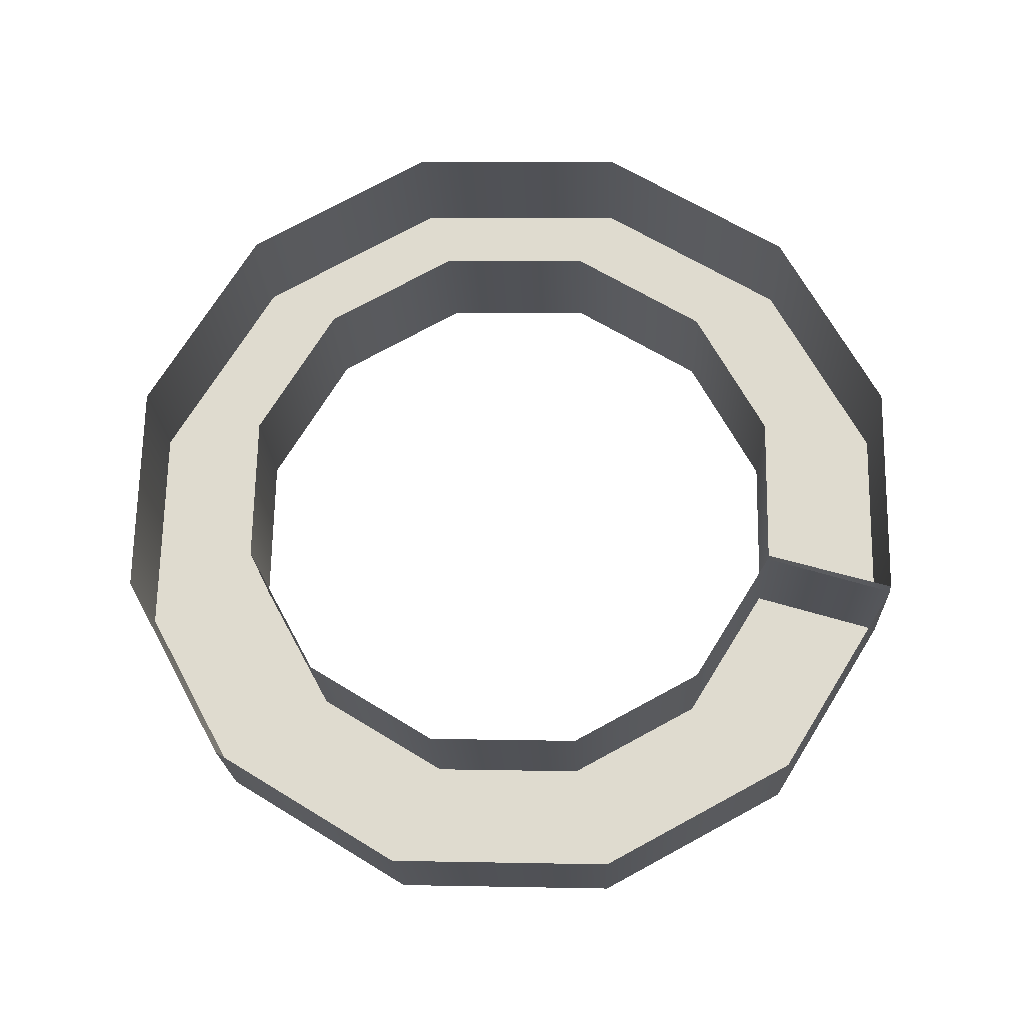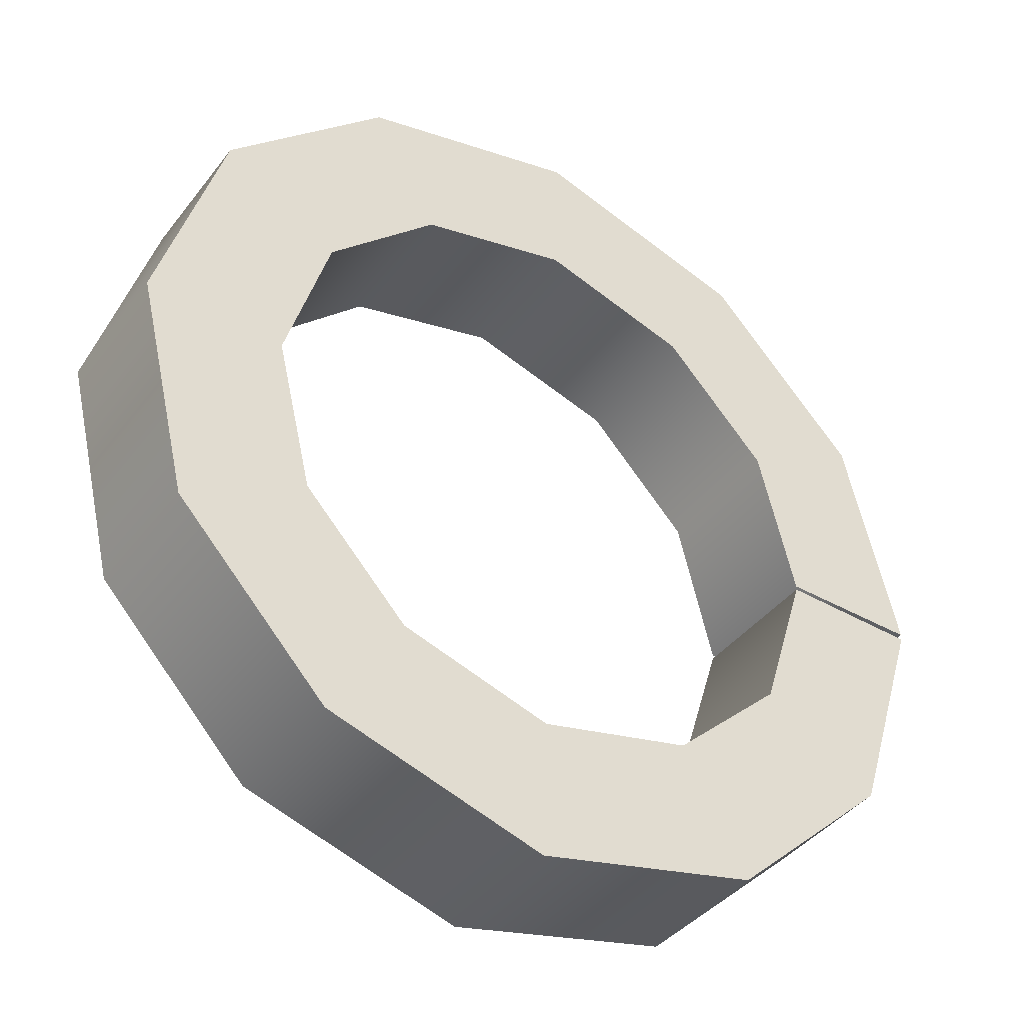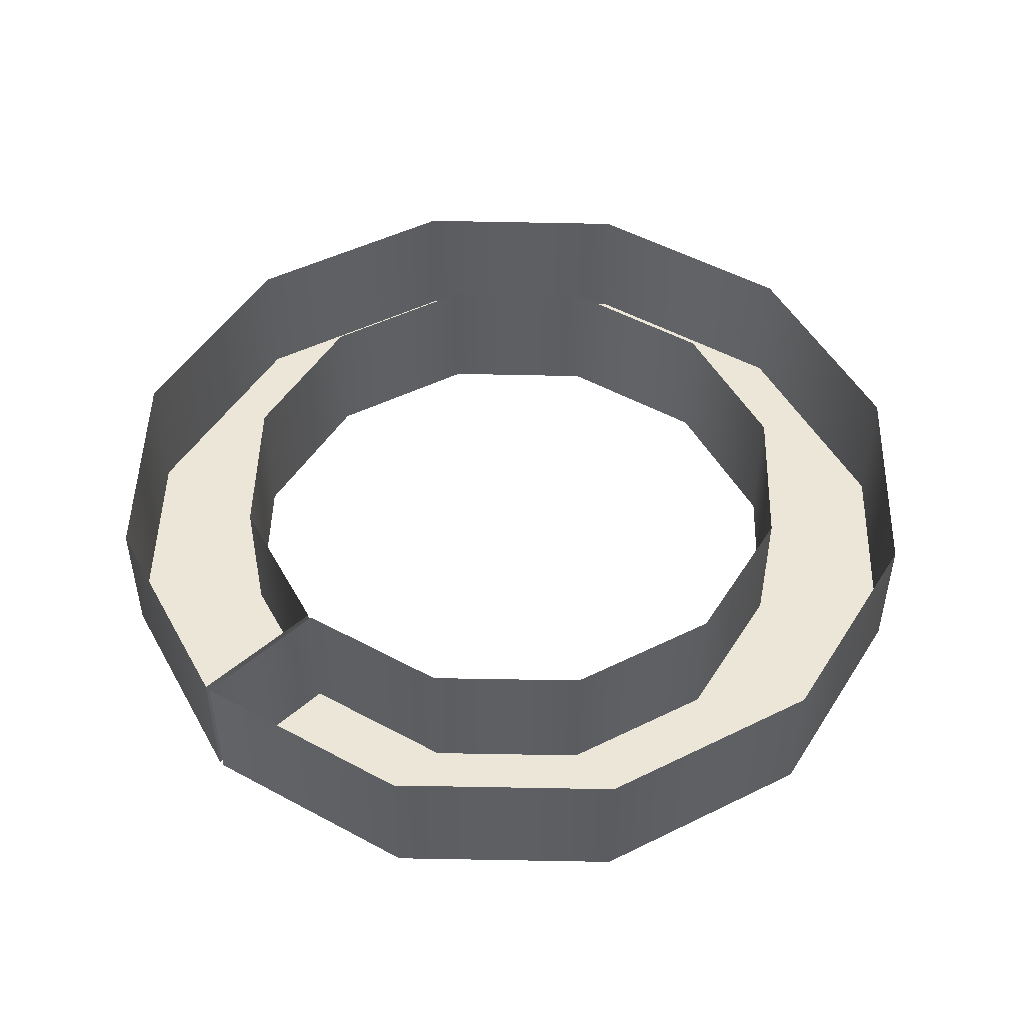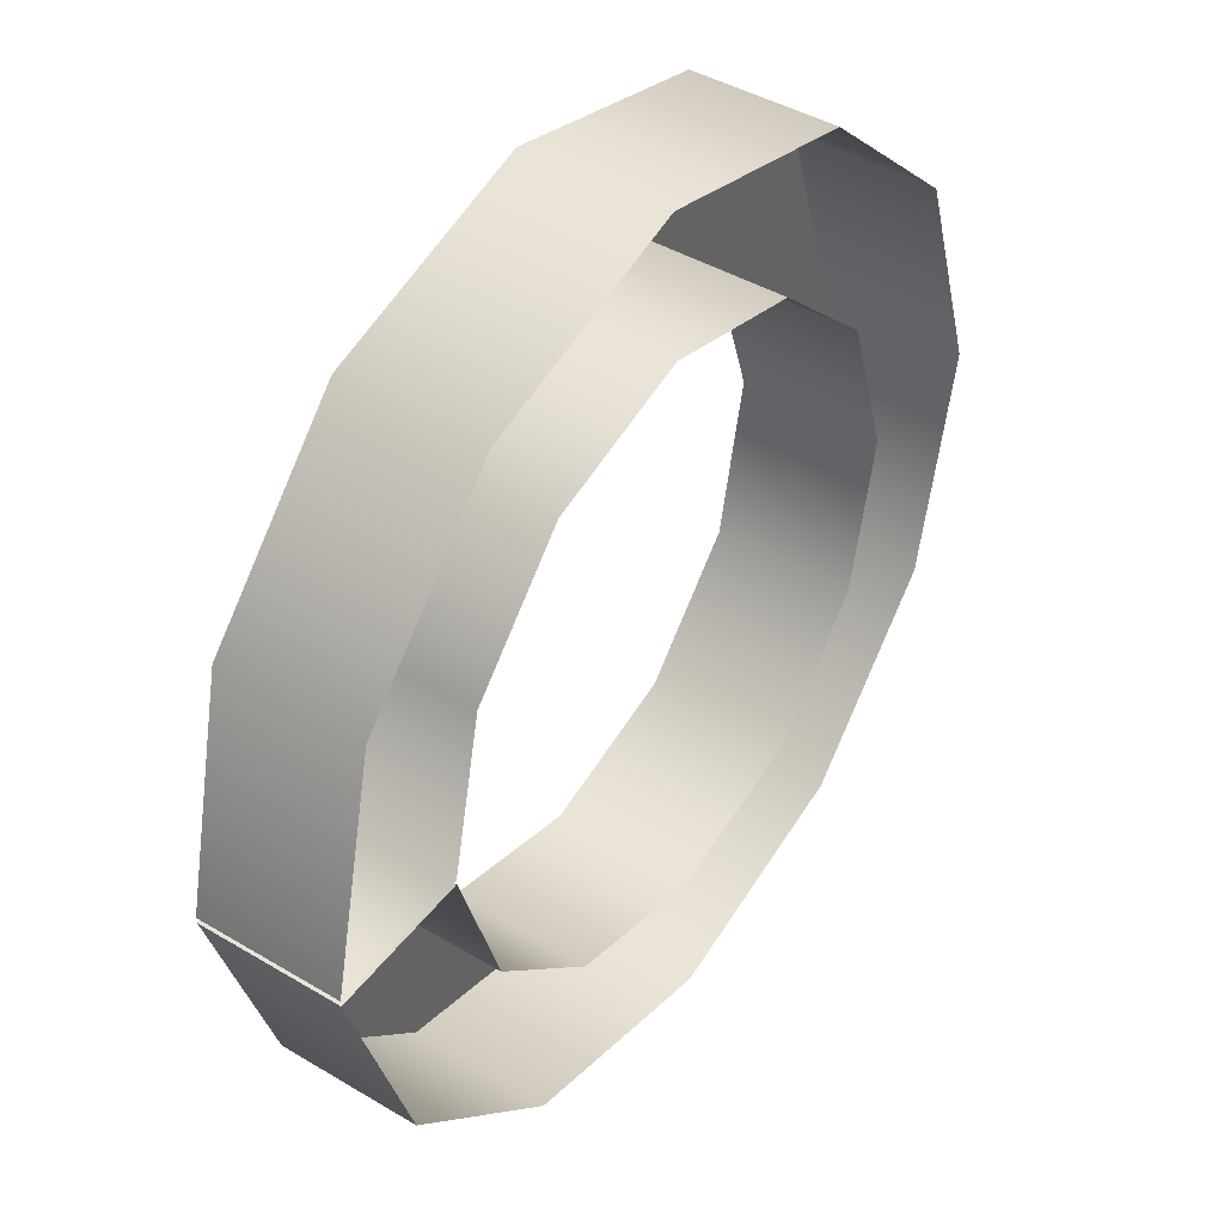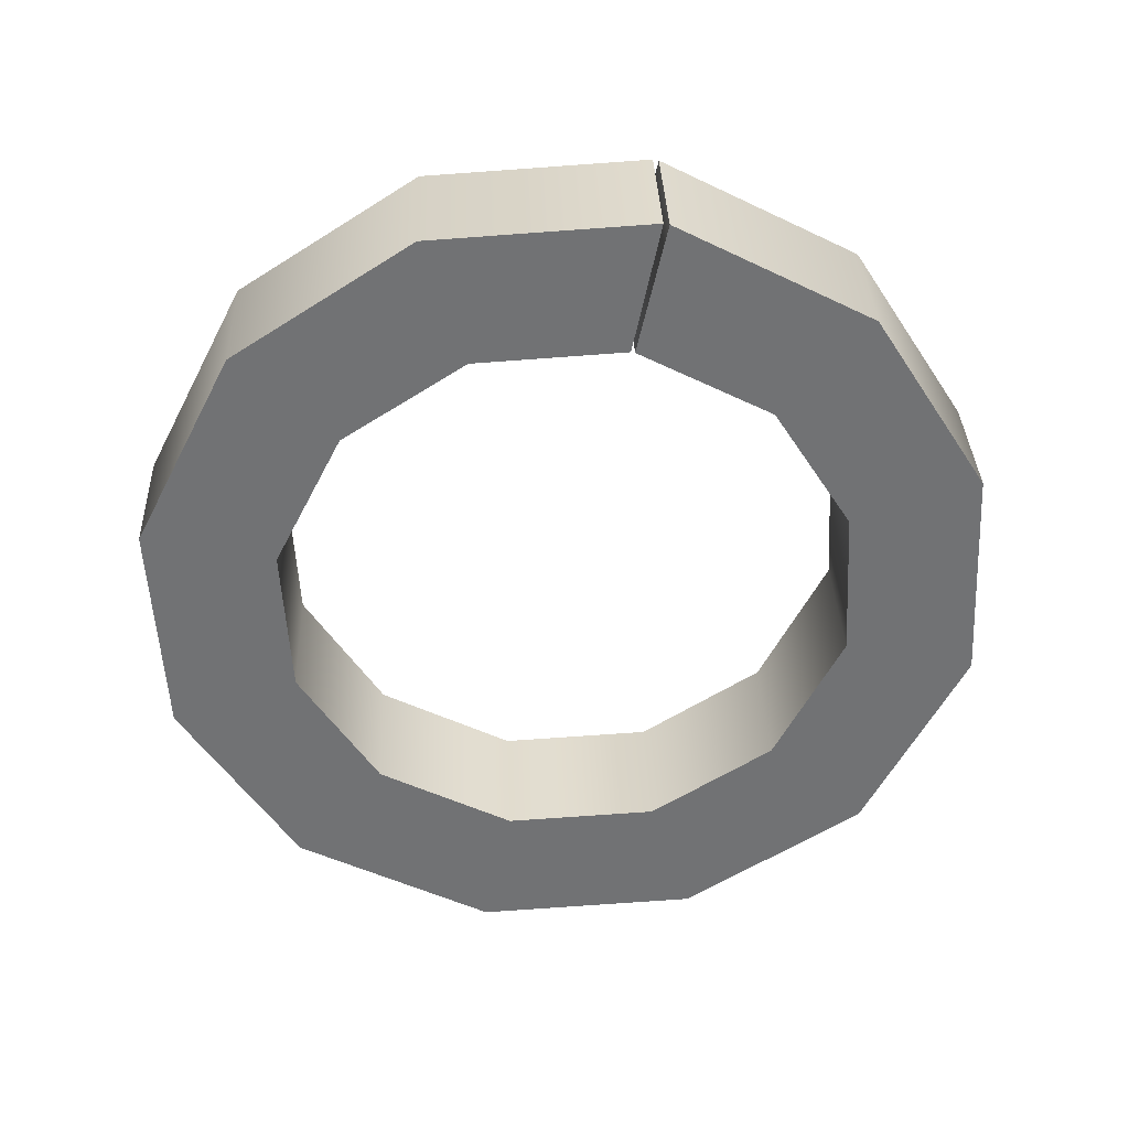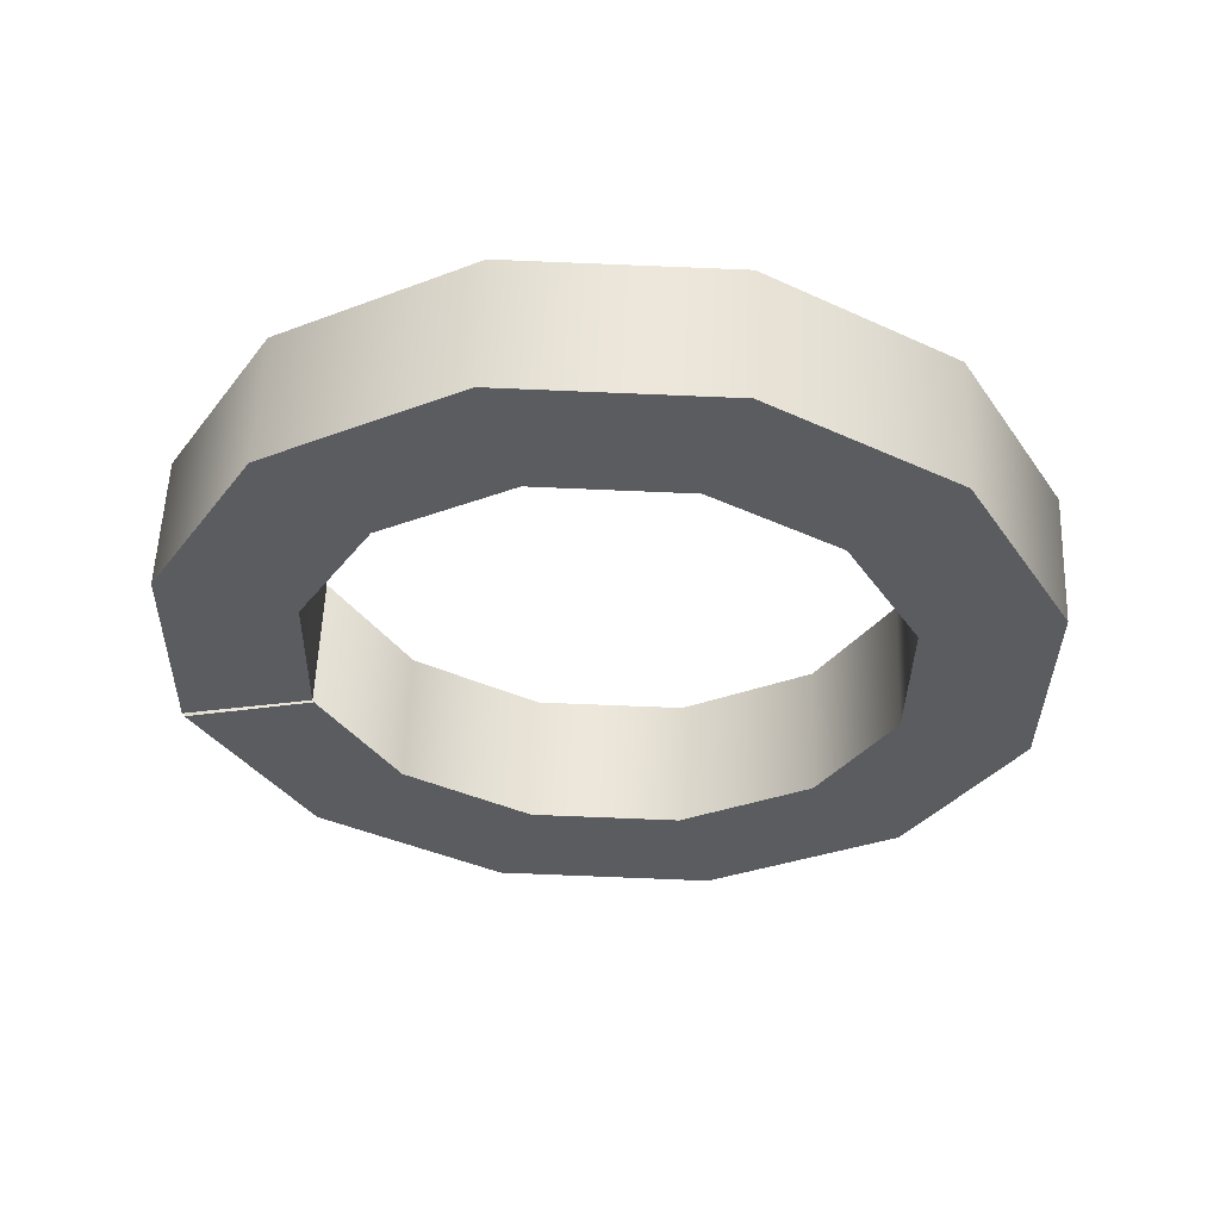
<metadata>
{"format":"obj","ext":"obj","renderer":"f3d","projection":"perspective","resolution":1024,"background":"white","views":[{"elev":68.1,"azim":-163.2,"up":"+Z"},{"elev":-42.7,"azim":148.1,"up":"+Y"},{"elev":52.1,"azim":-43.2,"up":"+Z"},{"elev":45.8,"azim":-52.7,"up":"+Y"},{"elev":-53.9,"azim":-101.7,"up":"+Z"},{"elev":-32.5,"azim":14.9,"up":"+Z"}]}
</metadata>
<code>
g lair132
v -140.3 2036 3174
v -136.6 2040 3288
v -249.8 2040 3292
v -253.5 2036 3178
v -140.3 2033 3174
v -253.4 2032 3178
v -249.7 2035 3292
v -136.6 2037 3288
v -140.3 2036 3174
v -253.5 2036 3178
v -204.8 2217 3170
v -107 2160 3169
v -76.78 2346 3162
v -19.24 2248 3163
v 103.6 2395 3154
v 104.1 2282 3158
v 284.6 2347 3150
v 227.9 2249 3155
v 413.7 2219 3150
v 316.5 2161 3155
v 463.9 2039 3154
v 350.8 2038 3158
v 416.4 1858 3162
v 318.3 1914 3163
v 289.2 1728 3170
v 231.1 1826 3169
v 231.1 1826 3169
v 289.2 1728 3170
v 109.3 1678 3178
v 108 1791 3174
v -72.14 1725 3182
v -16.07 1823 3177
v -16.07 1823 3177
v -72.14 1725 3182
v -202.1 1852 3182
v -105.2 1910 3177
v -253.4 2032 3178
v -140.3 2033 3174
v -253.5 2036 3178
v -249.8 2040 3292
v -201.1 2221 3284
v -204.8 2217 3170
v -73.11 2350 3276
v -76.78 2346 3162
v -76.78 2346 3162
v -73.11 2350 3276
v 107.3 2399 3268
v 103.6 2395 3154
v 288.3 2351 3264
v 284.6 2347 3150
v 284.6 2347 3150
v 288.3 2351 3264
v 417.4 2223 3264
v 413.7 2219 3150
v 467.6 2043 3269
v 463.9 2039 3154
v 420.1 1862 3276
v 416.4 1858 3162
v 292.9 1732 3285
v 289.2 1728 3170
v 113 1682 3292
v 109.3 1678 3178
v -68.47 1729 3296
v -72.14 1725 3182
v -198.4 1856 3296
v -202.1 1852 3182
v -249.7 2035 3292
v -253.4 2032 3178
v -136.6 2040 3288
v -140.3 2036 3174
v -107 2160 3169
v -103.4 2164 3283
v -19.24 2248 3163
v -15.57 2252 3277
v 104.1 2282 3158
v 107.8 2286 3272
v 227.9 2249 3155
v 231.6 2253 3269
v 316.5 2161 3155
v 320.1 2165 3269
v 350.8 2038 3158
v 354.4 2042 3272
v 318.3 1914 3163
v 322 1918 3277
v 231.1 1826 3169
v 234.7 1829 3283
v 234.7 1829 3283
v 231.1 1826 3169
v 108 1791 3174
v 111.7 1795 3288
v -16.07 1823 3177
v -12.39 1827 3291
v -12.39 1827 3291
v -16.07 1823 3177
v -105.2 1910 3177
v -101.5 1914 3291
v -140.3 2033 3174
f 5 7 8
f 7 5 6
f 95 93 94
f 93 95 96
f 97 96 95
f 96 97 8
f 24 25 26
f 25 24 23
f 22 23 24
f 23 22 21
f 20 21 22
f 21 20 19
f 18 19 20
f 19 18 17
f 16 17 18
f 17 16 15
f 14 15 16
f 15 14 13
f 12 13 14
f 13 12 11
f 9 11 12
f 11 9 10
f 66 67 68
f 67 66 65
f 64 65 66
f 65 64 63
f 62 63 64
f 63 62 61
f 60 61 62
f 61 60 59
f 58 59 60
f 59 58 57
f 56 57 58
f 57 56 55
f 54 55 56
f 55 54 53
f 51 53 54
f 53 51 52
f 71 69 70
f 69 71 72
f 73 72 71
f 72 73 74
f 75 74 73
f 74 75 76
f 77 76 75
f 76 77 78
f 79 78 77
f 78 79 80
f 81 80 79
f 80 81 82
f 83 82 81
f 82 83 84
f 85 84 83
f 84 85 86
f 29 27 28
f 27 29 30
f 31 30 29
f 30 31 32
f 35 33 34
f 33 35 36
f 37 36 35
f 36 37 38
f 41 39 40
f 39 41 42
f 43 42 41
f 42 43 44
f 47 45 46
f 45 47 48
f 49 48 47
f 48 49 50
f 89 87 88
f 87 89 90
f 91 90 89
f 90 91 92
f 3 1 2
f 1 3 4

</code>
